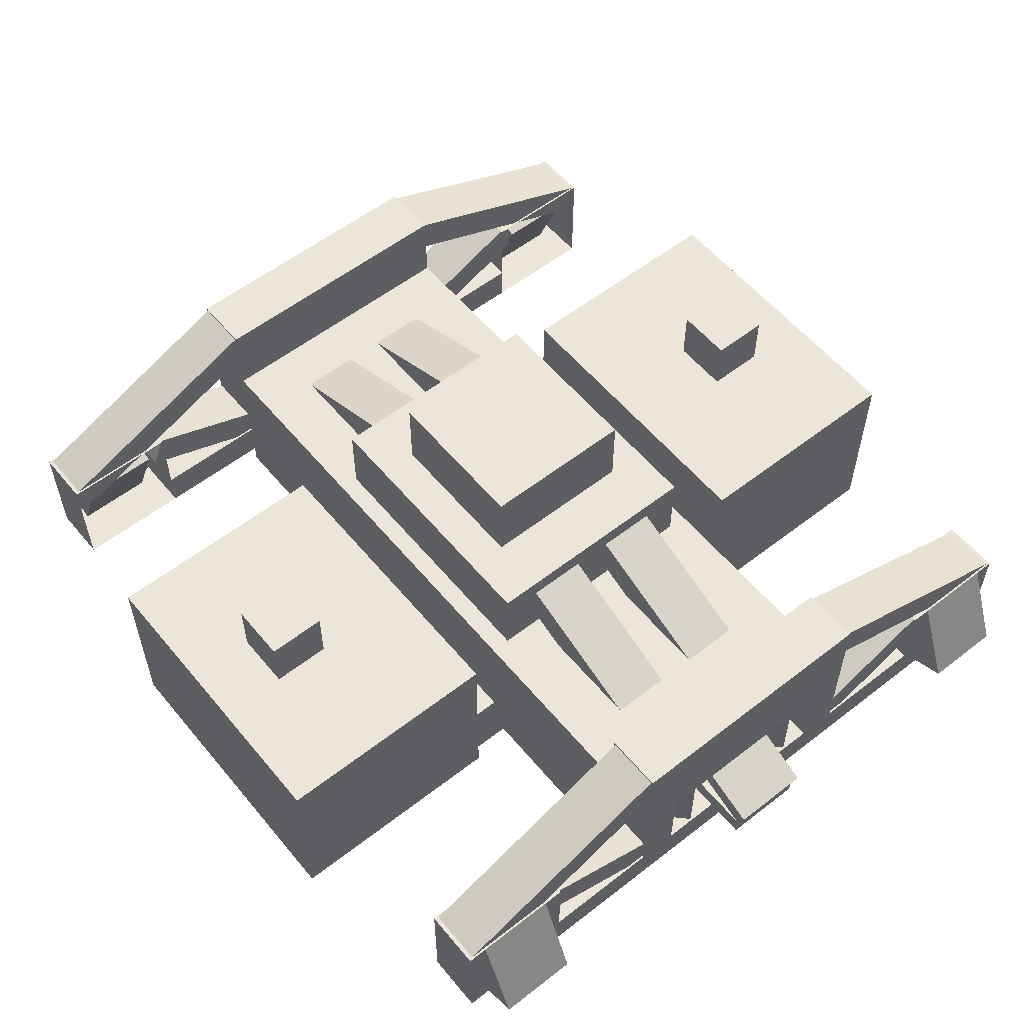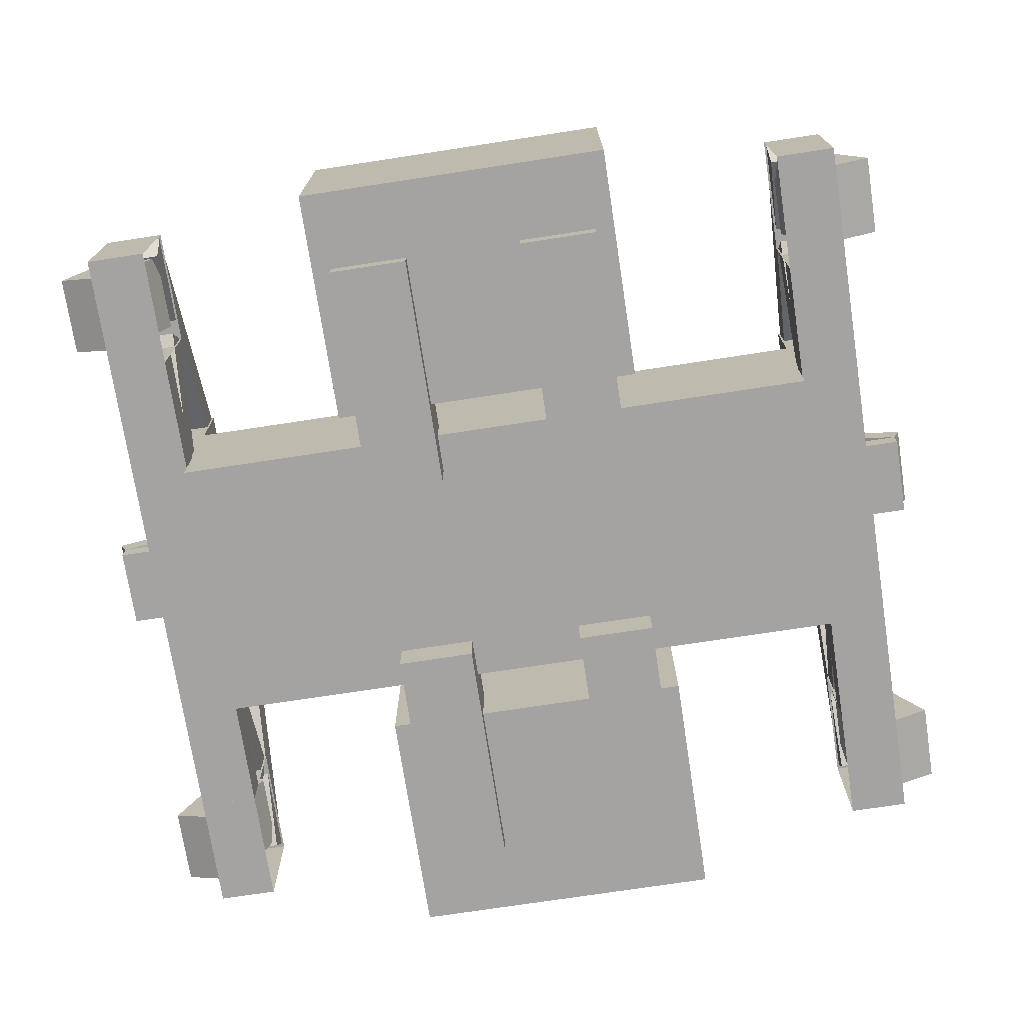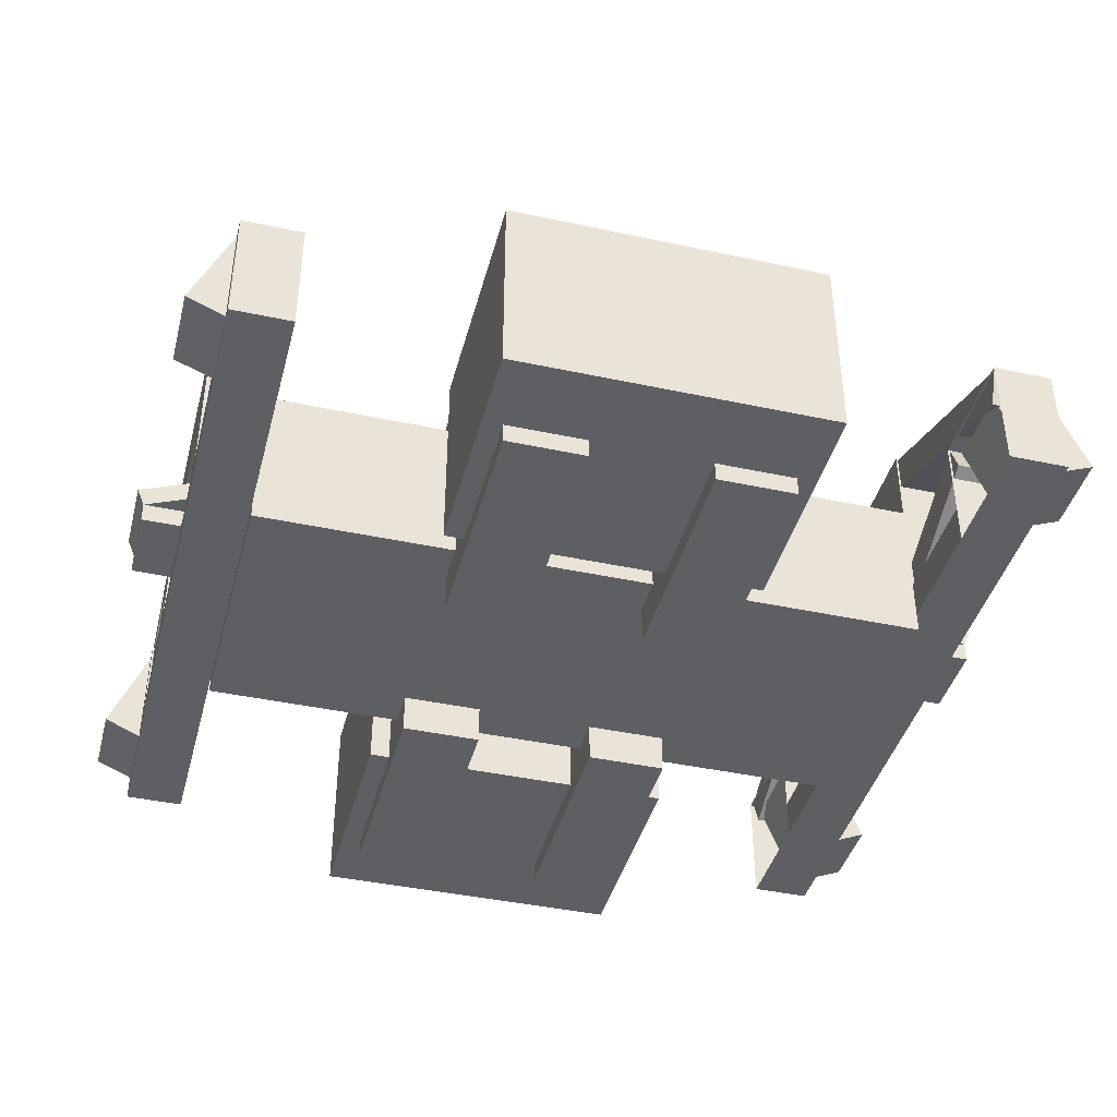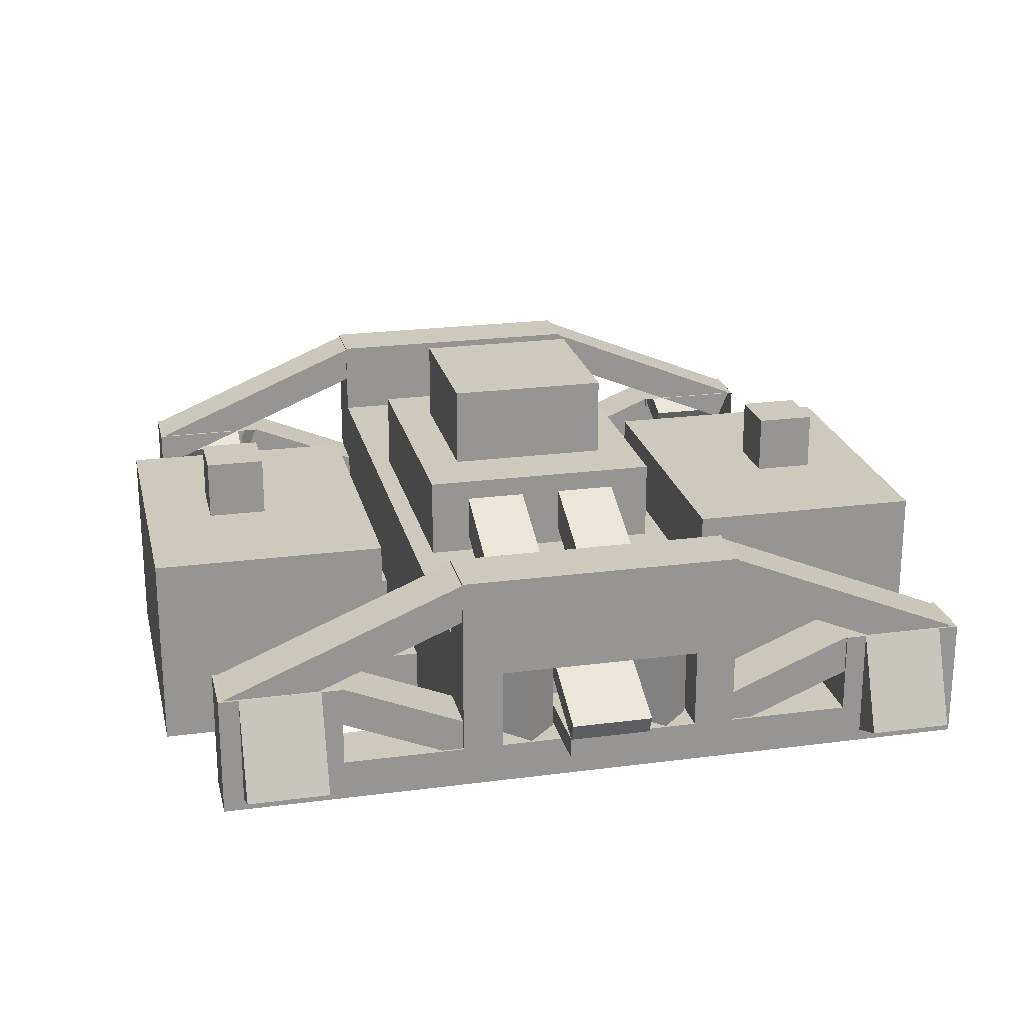
<metadata>
{"format":"obj","ext":"obj","renderer":"f3d","projection":"perspective","resolution":1024,"background":"white","views":[{"elev":56.5,"azim":50.9,"up":"+Y"},{"elev":-73.1,"azim":8.7,"up":"+Y"},{"elev":-41.4,"azim":-14.6,"up":"+Y"},{"elev":22.7,"azim":-102.8,"up":"+Y"}]}
</metadata>
<code>
o cube_0
v 0.25 1.5 0.25
v 0.25 1.5 -0.25
v 0.25 1.25 0.25
v 0.25 1.25 -0.25
v -0.25 1.5 -0.25
v -0.25 1.5 0.25
v -0.25 1.25 -0.25
v -0.25 1.25 0.25
f 4 7 5 2
f 3 4 2 1
f 8 3 1 6
f 7 8 6 5
f 6 1 2 5
f 7 4 3 8
o cube_1
v 0.5 1.062 1.312
v 0.5 1.062 0.5625
v 0.5 0.4375 1.312
v 0.5 0.4375 0.5625
v -0.5 1.062 0.5625
v -0.5 1.062 1.312
v -0.5 0.4375 0.5625
v -0.5 0.4375 1.312
f 12 15 13 10
f 11 12 10 9
f 16 11 9 14
f 15 16 14 13
f 14 9 10 13
f 15 12 11 16
o cube_2
v 0.09375 1.25 1.094
v 0.09375 1.25 0.9062
v 0.09375 1.062 1.094
v 0.09375 1.062 0.9062
v -0.09375 1.25 0.9062
v -0.09375 1.25 1.094
v -0.09375 1.062 0.9062
v -0.09375 1.062 1.094
f 20 23 21 18
f 19 20 18 17
f 24 19 17 22
f 23 24 22 21
f 22 17 18 21
o cube_3
v 1.062 1 0.4375
v 1.062 1 -0.4375
v 1.062 0.5 0.4375
v 1.062 0.5 -0.4375
v -1.062 1 -0.4375
v -1.062 1 0.4375
v -1.062 0.5 -0.4375
v -1.062 0.5 0.4375
f 28 31 29 26
f 27 28 26 25
f 32 27 25 30
f 31 32 30 29
f 30 25 26 29
f 31 28 27 32
o cube_4
v 0.4375 1.25 0.375
v 0.4375 1.25 -0.375
v 0.4375 1 0.375
v 0.4375 1 -0.375
v -0.4375 1.25 -0.375
v -0.4375 1.25 0.375
v -0.4375 1 -0.375
v -0.4375 1 0.375
f 36 39 37 34
f 35 36 34 33
f 40 35 33 38
f 39 40 38 37
f 38 33 34 37
f 39 36 35 40
o cube_5
v -0.4375 1.188 -0.0625
v -0.4375 1.188 -0.25
v -0.3897 1.072 -0.0625
v -0.3897 1.072 -0.25
v -0.8994 0.9962 -0.25
v -0.8994 0.9962 -0.0625
v -0.8516 0.8807 -0.25
v -0.8516 0.8807 -0.0625
f 44 47 45 42
f 48 43 41 46
f 46 41 42 45
f 47 44 43 48
o cube_6
v -0.4375 1.188 0.25
v -0.4375 1.188 0.0625
v -0.3897 1.072 0.25
v -0.3897 1.072 0.0625
v -0.8994 0.9962 0.0625
v -0.8994 0.9962 0.25
v -0.8516 0.8807 0.0625
v -0.8516 0.8807 0.25
f 52 55 53 50
f 56 51 49 54
f 54 49 50 53
f 55 52 51 56
o cube_7
v 0.4375 0.625 -0.3125
v 0.4375 0.625 -1.062
v 0.4375 0.375 -0.3125
v 0.4375 0.375 -1.062
v 0.1875 0.625 -1.062
v 0.1875 0.625 -0.3125
v 0.1875 0.375 -1.062
v 0.1875 0.375 -0.3125
f 60 63 61 58
f 59 60 58 57
f 64 59 57 62
f 63 64 62 61
f 62 57 58 61
f 63 60 59 64
o cube_8
v 0.8994 0.9962 0.25
v 0.8994 0.9962 0.0625
v 0.8516 0.8807 0.25
v 0.8516 0.8807 0.0625
v 0.4375 1.188 0.0625
v 0.4375 1.188 0.25
v 0.3897 1.072 0.0625
v 0.3897 1.072 0.25
f 68 71 69 66
f 72 67 65 70
f 70 65 66 69
f 71 68 67 72
o cube_9
v 0.8994 0.9962 -0.0625
v 0.8994 0.9962 -0.25
v 0.8516 0.8807 -0.0625
v 0.8516 0.8807 -0.25
v 0.4375 1.188 -0.25
v 0.4375 1.188 -0.0625
v 0.3897 1.072 -0.25
v 0.3897 1.072 -0.0625
f 76 79 77 74
f 80 75 73 78
f 78 73 74 77
f 79 76 75 80
o cube_10
v 0.4375 0.625 1.062
v 0.4375 0.625 0.3125
v 0.4375 0.375 1.062
v 0.4375 0.375 0.3125
v 0.1875 0.625 0.3125
v 0.1875 0.625 1.062
v 0.1875 0.375 0.3125
v 0.1875 0.375 1.062
f 84 87 85 82
f 83 84 82 81
f 88 83 81 86
f 87 88 86 85
f 86 81 82 85
f 87 84 83 88
o cube_11
v -0.1875 0.625 -0.3125
v -0.1875 0.625 -1.062
v -0.1875 0.375 -0.3125
v -0.1875 0.375 -1.062
v -0.4375 0.625 -1.062
v -0.4375 0.625 -0.3125
v -0.4375 0.375 -1.062
v -0.4375 0.375 -0.3125
f 92 95 93 90
f 91 92 90 89
f 96 91 89 94
f 95 96 94 93
f 94 89 90 93
f 95 92 91 96
o cube_12
v -0.1875 0.625 1.062
v -0.1875 0.625 0.3125
v -0.1875 0.375 1.062
v -0.1875 0.375 0.3125
v -0.4375 0.625 0.3125
v -0.4375 0.625 1.062
v -0.4375 0.375 0.3125
v -0.4375 0.375 1.062
f 100 103 101 98
f 99 100 98 97
f 104 99 97 102
f 103 104 102 101
f 102 97 98 101
f 103 100 99 104
o cube_13
v 0.5 1.062 -0.5625
v 0.5 1.062 -1.312
v 0.5 0.4375 -0.5625
v 0.5 0.4375 -1.312
v -0.5 1.062 -1.312
v -0.5 1.062 -0.5625
v -0.5 0.4375 -1.312
v -0.5 0.4375 -0.5625
f 108 111 109 106
f 107 108 106 105
f 112 107 105 110
f 111 112 110 109
f 110 105 106 109
f 111 108 107 112
o cube_14
v 0.09375 1.25 -0.9062
v 0.09375 1.25 -1.094
v 0.09375 1.062 -0.9062
v 0.09375 1.062 -1.094
v -0.09375 1.25 -1.094
v -0.09375 1.25 -0.9062
v -0.09375 1.062 -1.094
v -0.09375 1.062 -0.9062
f 116 119 117 114
f 115 116 114 113
f 120 115 113 118
f 119 120 118 117
f 118 113 114 117
o cube_15
v 1.25 0.9375 -0.8125
v 1.25 0.9375 -1.188
v 1.25 0.5625 -0.8125
v 1.25 0.5625 -1.188
v 1.062 0.9375 -1.188
v 1.062 0.9375 -0.8125
v 1.062 0.5625 -1.188
v 1.062 0.5625 -0.8125
f 124 127 125 122
f 123 124 122 121
f 128 123 121 126
f 126 121 122 125
f 127 124 123 128
o cube_16
v -1.062 0.9375 1.188
v -1.062 0.9375 0.8125
v -1.062 0.5625 1.188
v -1.062 0.5625 0.8125
v -1.25 0.9375 0.8125
v -1.25 0.9375 1.188
v -1.25 0.5625 0.8125
v -1.25 0.5625 1.188
f 132 135 133 130
f 136 131 129 134
f 135 136 134 133
f 134 129 130 133
f 135 132 131 136
o cube_17
v 1.25 0.9375 1.188
v 1.25 0.9375 0.8125
v 1.25 0.5625 1.188
v 1.25 0.5625 0.8125
v 1.062 0.9375 0.8125
v 1.062 0.9375 1.188
v 1.062 0.5625 0.8125
v 1.062 0.5625 1.188
f 140 143 141 138
f 139 140 138 137
f 144 139 137 142
f 142 137 138 141
f 143 140 139 144
o cube_18
v -1.062 0.9375 -0.8125
v -1.062 0.9375 -1.188
v -1.062 0.5625 -0.8125
v -1.062 0.5625 -1.188
v -1.25 0.9375 -1.188
v -1.25 0.9375 -0.8125
v -1.25 0.5625 -1.188
v -1.25 0.5625 -0.8125
f 148 151 149 146
f 152 147 145 150
f 151 152 150 149
f 150 145 146 149
f 151 148 147 152
o cube_19
v 1.25 1.25 0.4375
v 1.25 1.25 -0.4375
v 1.25 0.9375 0.4375
v 1.25 0.9375 -0.4375
v 1.062 1.25 -0.4375
v 1.062 1.25 0.4375
v 1.062 0.9375 -0.4375
v 1.062 0.9375 0.4375
f 156 159 157 154
f 155 156 154 153
f 160 155 153 158
f 159 160 158 157
f 158 153 154 157
f 159 156 155 160
o cube_20
v 1.25 0.6875 0.8125
v 1.25 0.6875 -0.8125
v 1.25 0.5625 0.8125
v 1.25 0.5625 -0.8125
v 1.062 0.6875 -0.8125
v 1.062 0.6875 0.8125
v 1.062 0.5625 -0.8125
v 1.062 0.5625 0.8125
f 163 164 162 161
f 167 168 166 165
f 166 161 162 165
f 167 164 163 168
o cube_21
v 1.25 0.9375 1.125
v 1.25 0.9375 0.875
v 1.37 0.6488 1.125
v 1.37 0.6488 0.875
v 1.077 0.8657 0.875
v 1.077 0.8657 1.125
v 1.196 0.577 0.875
v 1.196 0.577 1.125
f 172 175 173 170
f 171 172 170 169
f 176 171 169 174
f 175 176 174 173
f 174 169 170 173
f 175 172 171 176
o cube_22
v 1.375 0.75 0.125
v 1.375 0.75 -0.125
v 1.375 0.6875 0.125
v 1.375 0.6875 -0.125
v 1.062 0.75 -0.125
v 1.062 0.75 0.125
v 1.062 0.6875 -0.125
v 1.062 0.6875 0.125
f 180 183 181 178
f 179 180 178 177
f 184 179 177 182
f 182 177 178 181
f 183 180 179 184
o cube_23
v 1.399 0.8077 0.125
v 1.399 0.8077 -0.125
v 1.375 0.75 0.125
v 1.375 0.75 -0.125
v 1.052 0.9512 -0.125
v 1.052 0.9512 0.125
v 1.029 0.8935 -0.125
v 1.029 0.8935 0.125
f 188 191 189 186
f 187 188 186 185
f 192 187 185 190
f 190 185 186 189
f 191 188 187 192
o cube_24
v 1.156 0.9375 0.3071
v 1.245 0.9375 0.2188
v 1.156 0.6875 0.3071
v 1.245 0.6875 0.2188
v 1.156 0.9375 0.1304
v 1.068 0.9375 0.2188
v 1.156 0.6875 0.1304
v 1.068 0.6875 0.2188
f 196 199 197 194
f 195 196 194 193
f 200 195 193 198
f 199 200 198 197
o cube_25
v 1.156 0.9375 -0.1304
v 1.245 0.9375 -0.2188
v 1.156 0.6875 -0.1304
v 1.245 0.6875 -0.2188
v 1.156 0.9375 -0.3071
v 1.068 0.9375 -0.2188
v 1.156 0.6875 -0.3071
v 1.068 0.6875 -0.2188
f 204 207 205 202
f 203 204 202 201
f 208 203 201 206
f 207 208 206 205
o cube_26
v 1.25 0.9375 0.4375
v 1.25 0.9375 0.3125
v 1.25 0.6875 0.4375
v 1.25 0.6875 0.3125
v 1.062 0.9375 0.3125
v 1.062 0.9375 0.4375
v 1.062 0.6875 0.3125
v 1.062 0.6875 0.4375
f 212 215 213 210
f 211 212 210 209
f 216 211 209 214
f 215 216 214 213
f 214 209 210 213
o cube_27
v 1.244 0.9375 0.8125
v 1.244 0.7509 0.3621
v 1.244 0.8336 0.8556
v 1.244 0.647 0.4052
v 1.069 0.7509 0.3621
v 1.069 0.9375 0.8125
v 1.069 0.647 0.4052
v 1.069 0.8336 0.8556
f 219 220 218 217
f 224 219 217 222
f 223 224 222 221
f 222 217 218 221
f 223 220 219 224
o cube_28
v 1.244 0.7509 -0.3621
v 1.244 0.9375 -0.8125
v 1.244 0.647 -0.4052
v 1.244 0.8336 -0.8556
v 1.069 0.9375 -0.8125
v 1.069 0.7509 -0.3621
v 1.069 0.8336 -0.8556
v 1.069 0.647 -0.4052
f 228 231 229 226
f 227 228 226 225
f 231 232 230 229
f 230 225 226 229
f 231 228 227 232
o cube_29
v 1.244 1.244 -0.4351
v 1.244 0.9381 -1.174
v 1.244 1.14 -0.3921
v 1.244 0.8341 -1.131
v 1.069 0.9381 -1.174
v 1.069 1.244 -0.4351
v 1.069 0.8341 -1.131
v 1.069 1.14 -0.3921
f 236 239 237 234
f 235 236 234 233
f 240 235 233 238
f 239 240 238 237
f 238 233 234 237
f 239 236 235 240
o cube_30
v 1.25 0.9375 -0.875
v 1.25 0.9375 -1.125
v 1.37 0.6488 -0.875
v 1.37 0.6488 -1.125
v 1.077 0.8657 -1.125
v 1.077 0.8657 -0.875
v 1.196 0.577 -1.125
v 1.196 0.577 -0.875
f 244 247 245 242
f 243 244 242 241
f 248 243 241 246
f 247 248 246 245
f 246 241 242 245
f 247 244 243 248
o cube_31
v 1.25 0.9375 -0.3125
v 1.25 0.9375 -0.4375
v 1.25 0.6875 -0.3125
v 1.25 0.6875 -0.4375
v 1.062 0.9375 -0.4375
v 1.062 0.9375 -0.3125
v 1.062 0.6875 -0.4375
v 1.062 0.6875 -0.3125
f 252 255 253 250
f 251 252 250 249
f 256 251 249 254
f 255 256 254 253
f 254 249 250 253
o cube_32
v 1.244 0.9381 1.174
v 1.244 1.244 0.4351
v 1.244 0.8341 1.131
v 1.244 1.14 0.3921
v 1.069 1.244 0.4351
v 1.069 0.9381 1.174
v 1.069 1.14 0.3921
v 1.069 0.8341 1.131
f 260 263 261 258
f 259 260 258 257
f 264 259 257 262
f 263 264 262 261
f 262 257 258 261
f 263 260 259 264
o cube_33
v -1.062 1.25 0.4375
v -1.062 1.25 -0.4375
v -1.062 0.9375 0.4375
v -1.062 0.9375 -0.4375
v -1.25 1.25 -0.4375
v -1.25 1.25 0.4375
v -1.25 0.9375 -0.4375
v -1.25 0.9375 0.4375
f 268 271 269 266
f 267 268 266 265
f 272 267 265 270
f 271 272 270 269
f 270 265 266 269
f 271 268 267 272
o cube_34
v -1.062 0.6875 0.8125
v -1.062 0.6875 -0.8125
v -1.062 0.5625 0.8125
v -1.062 0.5625 -0.8125
v -1.25 0.6875 -0.8125
v -1.25 0.6875 0.8125
v -1.25 0.5625 -0.8125
v -1.25 0.5625 0.8125
f 275 276 274 273
f 279 280 278 277
f 278 273 274 277
f 279 276 275 280
o cube_35
v -1.077 0.8657 1.125
v -1.077 0.8657 0.875
v -1.196 0.577 1.125
v -1.196 0.577 0.875
v -1.25 0.9375 0.875
v -1.25 0.9375 1.125
v -1.37 0.6488 0.875
v -1.37 0.6488 1.125
f 284 287 285 282
f 283 284 282 281
f 288 283 281 286
f 287 288 286 285
f 286 281 282 285
f 287 284 283 288
o cube_36
v -1.062 0.75 0.125
v -1.062 0.75 -0.125
v -1.062 0.6875 0.125
v -1.062 0.6875 -0.125
v -1.375 0.75 -0.125
v -1.375 0.75 0.125
v -1.375 0.6875 -0.125
v -1.375 0.6875 0.125
f 292 295 293 290
f 296 291 289 294
f 295 296 294 293
f 294 289 290 293
f 295 292 291 296
o cube_37
v -1.052 0.9512 0.125
v -1.052 0.9512 -0.125
v -1.029 0.8935 0.125
v -1.029 0.8935 -0.125
v -1.399 0.8077 -0.125
v -1.399 0.8077 0.125
v -1.375 0.75 -0.125
v -1.375 0.75 0.125
f 300 303 301 298
f 304 299 297 302
f 303 304 302 301
f 302 297 298 301
f 303 300 299 304
o cube_38
v -1.068 0.9375 0.2188
v -1.156 0.9375 0.1304
v -1.068 0.6875 0.2188
v -1.156 0.6875 0.1304
v -1.245 0.9375 0.2188
v -1.156 0.9375 0.3071
v -1.245 0.6875 0.2188
v -1.156 0.6875 0.3071
f 308 311 309 306
f 307 308 306 305
f 312 307 305 310
f 311 312 310 309
o cube_39
v -1.068 0.9375 -0.2188
v -1.156 0.9375 -0.3071
v -1.068 0.6875 -0.2188
v -1.156 0.6875 -0.3071
v -1.245 0.9375 -0.2188
v -1.156 0.9375 -0.1304
v -1.245 0.6875 -0.2188
v -1.156 0.6875 -0.1304
f 316 319 317 314
f 315 316 314 313
f 320 315 313 318
f 319 320 318 317
o cube_40
v -1.062 0.9375 0.4375
v -1.062 0.9375 0.3125
v -1.062 0.6875 0.4375
v -1.062 0.6875 0.3125
v -1.25 0.9375 0.3125
v -1.25 0.9375 0.4375
v -1.25 0.6875 0.3125
v -1.25 0.6875 0.4375
f 324 327 325 322
f 323 324 322 321
f 328 323 321 326
f 327 328 326 325
f 326 321 322 325
o cube_41
v -1.069 0.9375 0.8125
v -1.069 0.7509 0.3621
v -1.069 0.8336 0.8556
v -1.069 0.647 0.4052
v -1.244 0.7509 0.3621
v -1.244 0.9375 0.8125
v -1.244 0.647 0.4052
v -1.244 0.8336 0.8556
f 331 332 330 329
f 336 331 329 334
f 335 336 334 333
f 334 329 330 333
f 335 332 331 336
o cube_42
v -1.069 0.7509 -0.3621
v -1.069 0.9375 -0.8125
v -1.069 0.647 -0.4052
v -1.069 0.8336 -0.8556
v -1.244 0.9375 -0.8125
v -1.244 0.7509 -0.3621
v -1.244 0.8336 -0.8556
v -1.244 0.647 -0.4052
f 340 343 341 338
f 339 340 338 337
f 343 344 342 341
f 342 337 338 341
f 343 340 339 344
o cube_43
v -1.069 1.244 -0.4351
v -1.069 0.9381 -1.174
v -1.069 1.14 -0.3921
v -1.069 0.8341 -1.131
v -1.244 0.9381 -1.174
v -1.244 1.244 -0.4351
v -1.244 0.8341 -1.131
v -1.244 1.14 -0.3921
f 348 351 349 346
f 347 348 346 345
f 352 347 345 350
f 351 352 350 349
f 350 345 346 349
f 351 348 347 352
o cube_44
v -1.077 0.8657 -0.875
v -1.077 0.8657 -1.125
v -1.196 0.577 -0.875
v -1.196 0.577 -1.125
v -1.25 0.9375 -1.125
v -1.25 0.9375 -0.875
v -1.37 0.6488 -1.125
v -1.37 0.6488 -0.875
f 356 359 357 354
f 355 356 354 353
f 360 355 353 358
f 359 360 358 357
f 358 353 354 357
f 359 356 355 360
o cube_45
v -1.062 0.9375 -0.3125
v -1.062 0.9375 -0.4375
v -1.062 0.6875 -0.3125
v -1.062 0.6875 -0.4375
v -1.25 0.9375 -0.4375
v -1.25 0.9375 -0.3125
v -1.25 0.6875 -0.4375
v -1.25 0.6875 -0.3125
f 364 367 365 362
f 363 364 362 361
f 368 363 361 366
f 367 368 366 365
f 366 361 362 365
o cube_46
v -1.069 0.9381 1.174
v -1.069 1.244 0.4351
v -1.069 0.8341 1.131
v -1.069 1.14 0.3921
v -1.244 1.244 0.4351
v -1.244 0.9381 1.174
v -1.244 1.14 0.3921
v -1.244 0.8341 1.131
f 372 375 373 370
f 371 372 370 369
f 376 371 369 374
f 375 376 374 373
f 374 369 370 373
f 375 372 371 376

</code>
